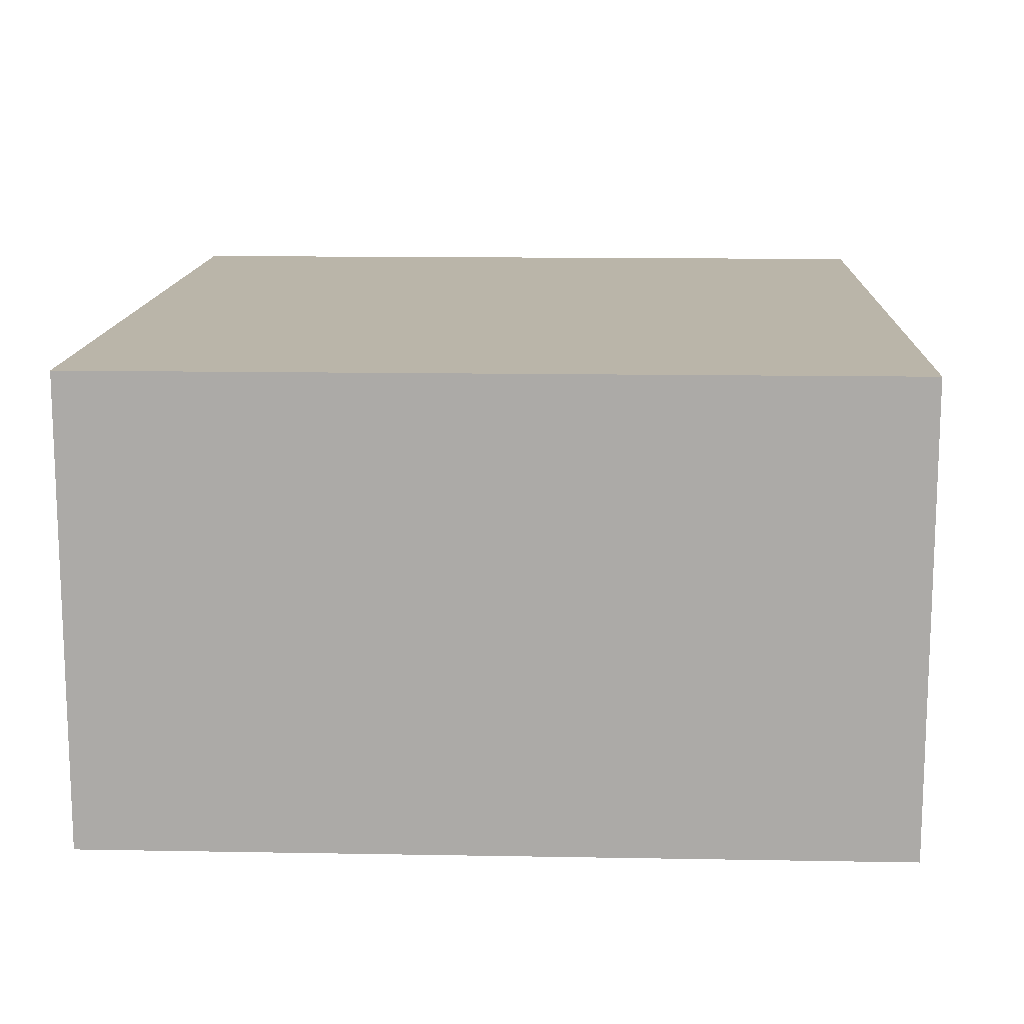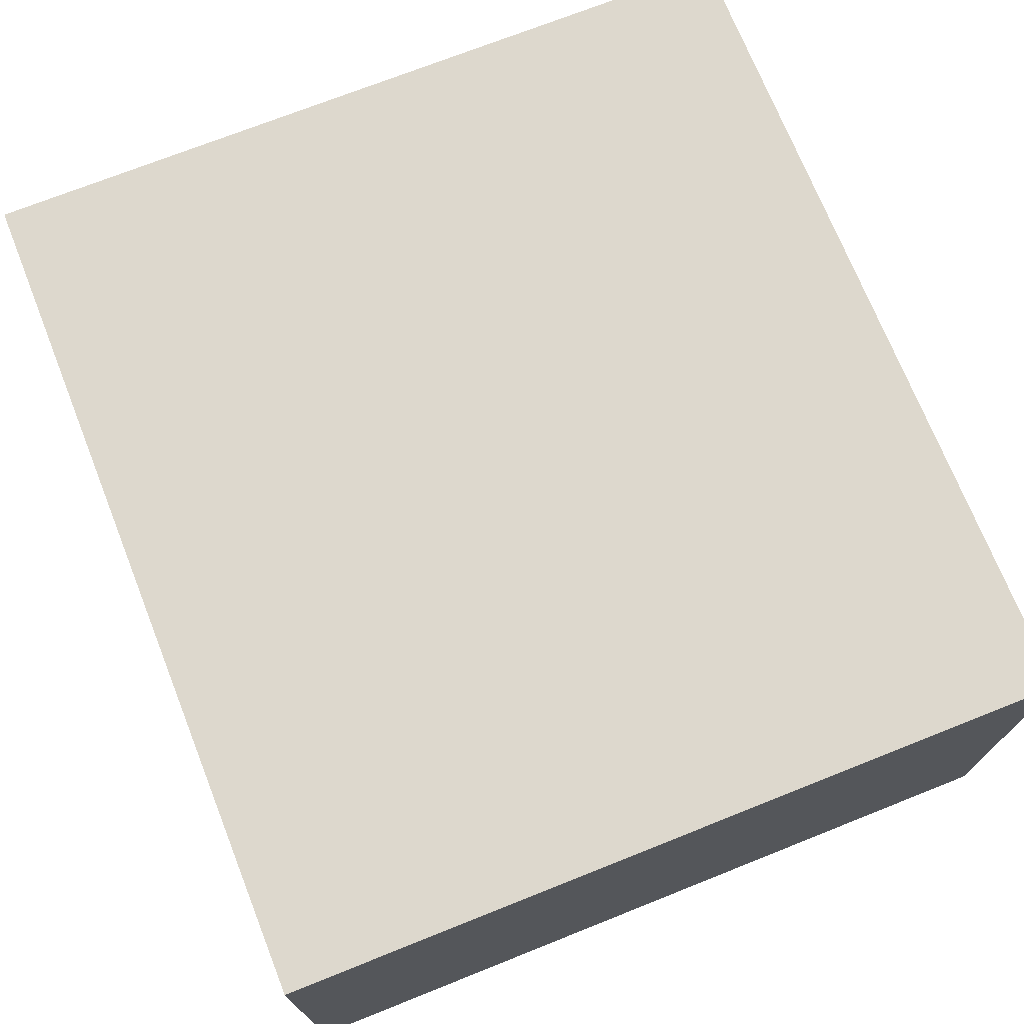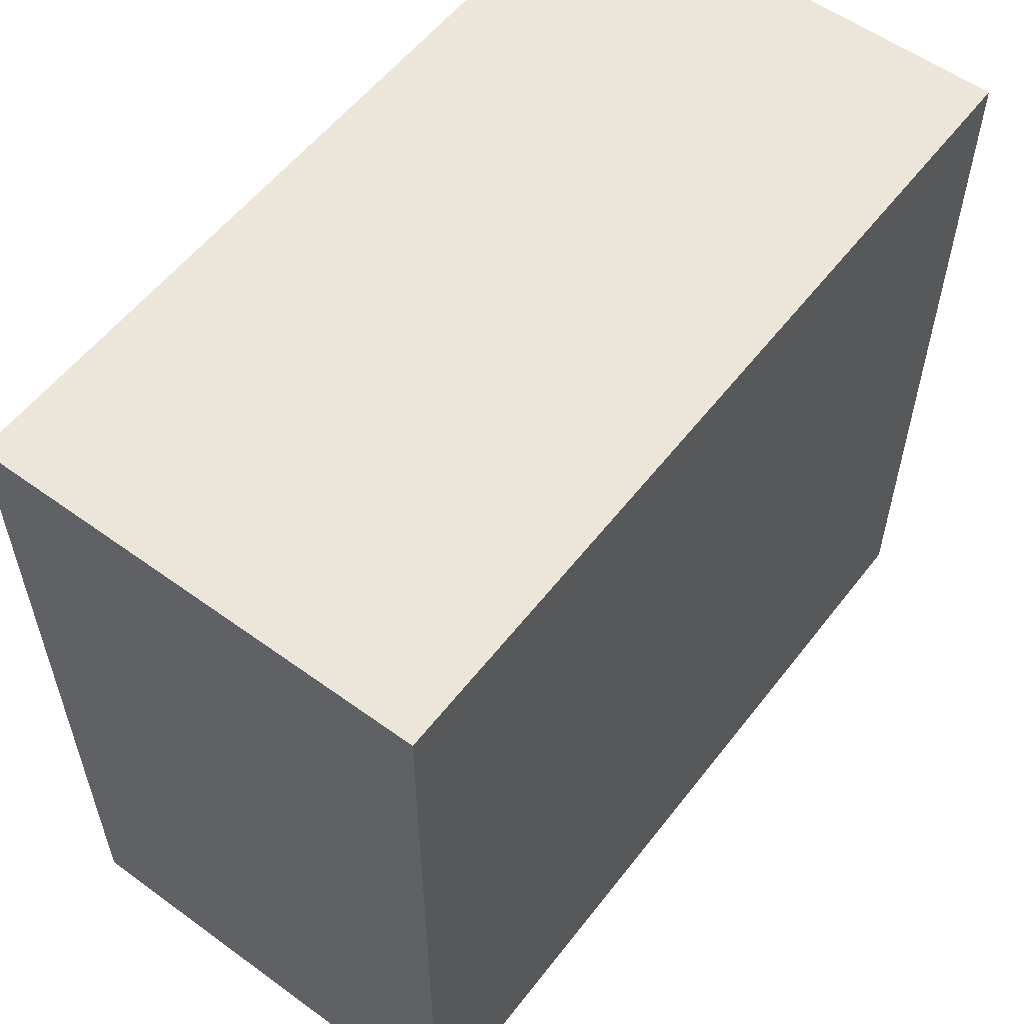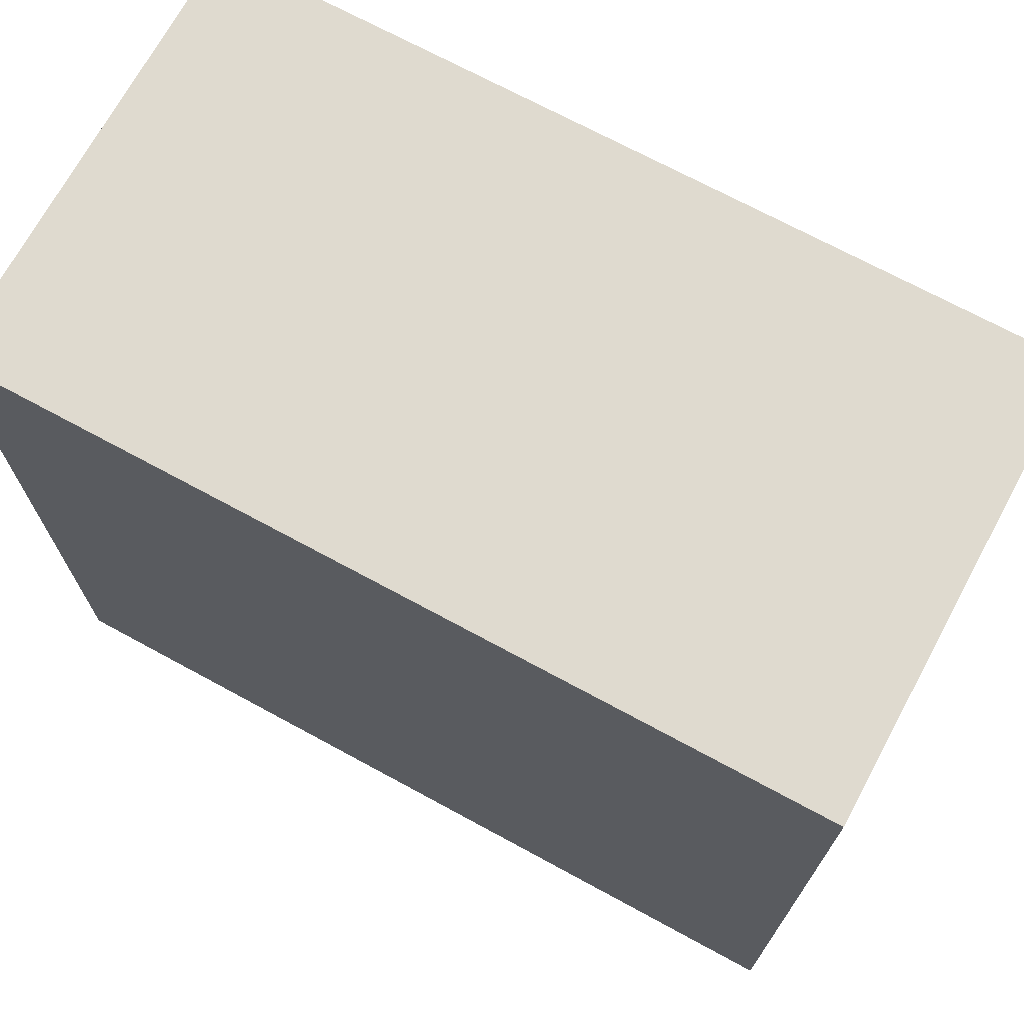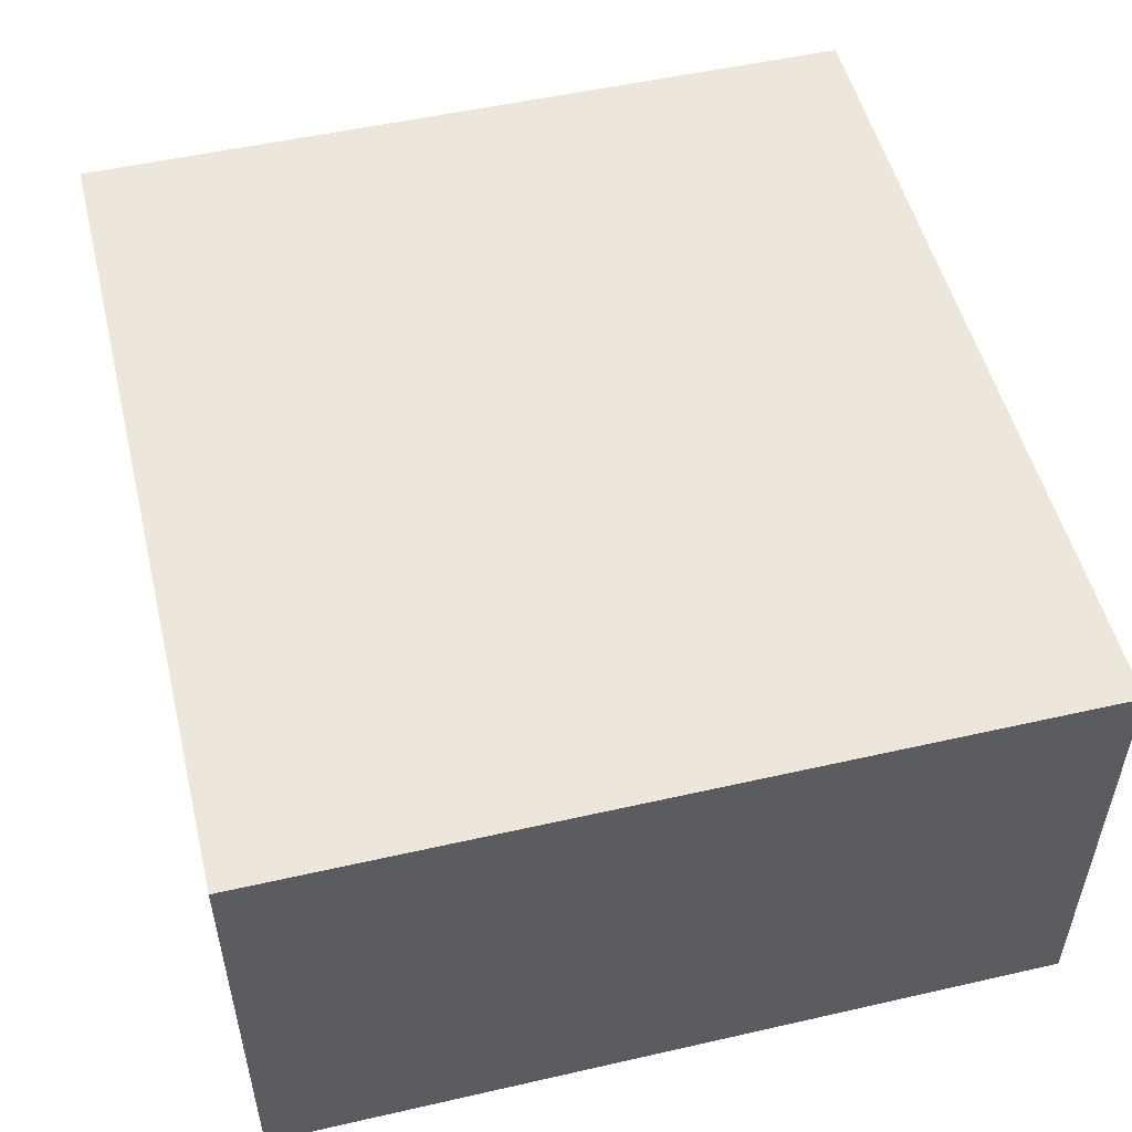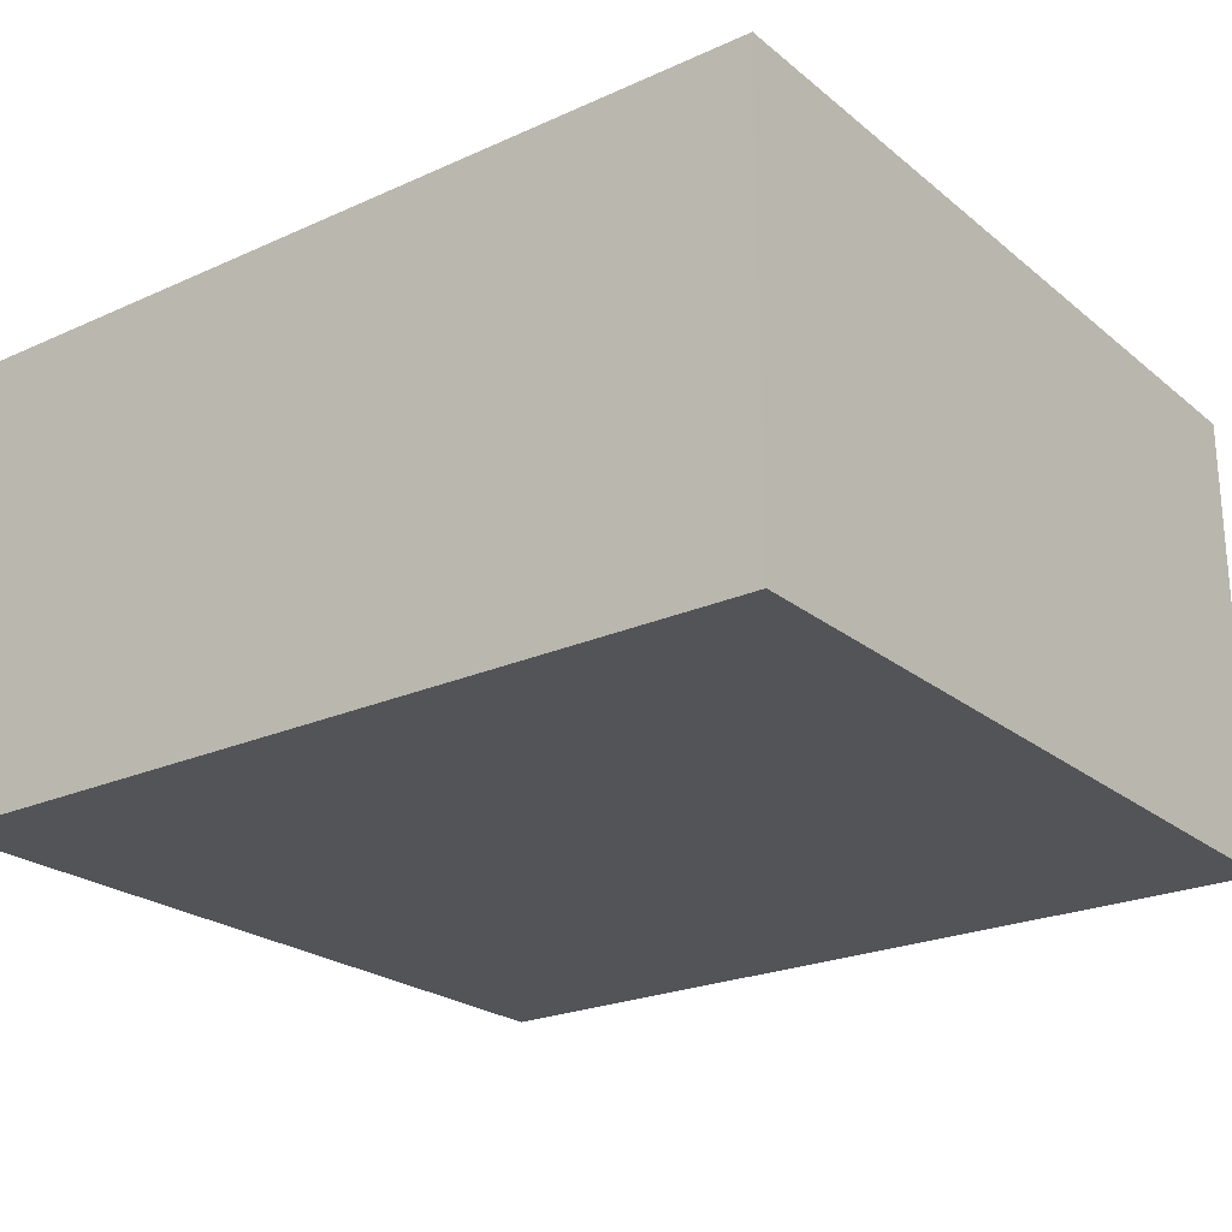
<metadata>
{"format":"obj","ext":"obj","renderer":"f3d","projection":"perspective","resolution":1024,"background":"white","views":[{"elev":13.5,"azim":92.3,"up":"+Z"},{"elev":72.2,"azim":68.3,"up":"+Z"},{"elev":56.4,"azim":-52.8,"up":"+Y"},{"elev":70.9,"azim":28.5,"up":"+Y"},{"elev":52.0,"azim":-103.8,"up":"+Z"},{"elev":-23.5,"azim":37.0,"up":"+Z"}]}
</metadata>
<code>
v 0.062 0.065 0
v -0.078 0.065 0
v -0.078 0.065 0.075
v 0.062 0.065 0.075
v 0.062 -0.065 0
v 0.062 -0.065 0.075
v -0.078 -0.065 0
v -0.078 -0.065 0.075
f 1 2 3
f 1 3 4
f 5 1 4
f 5 4 6
f 7 5 6
f 7 6 8
f 2 7 8
f 2 8 3
f 2 1 5
f 2 5 7
f 4 3 6
f 6 3 8

</code>
